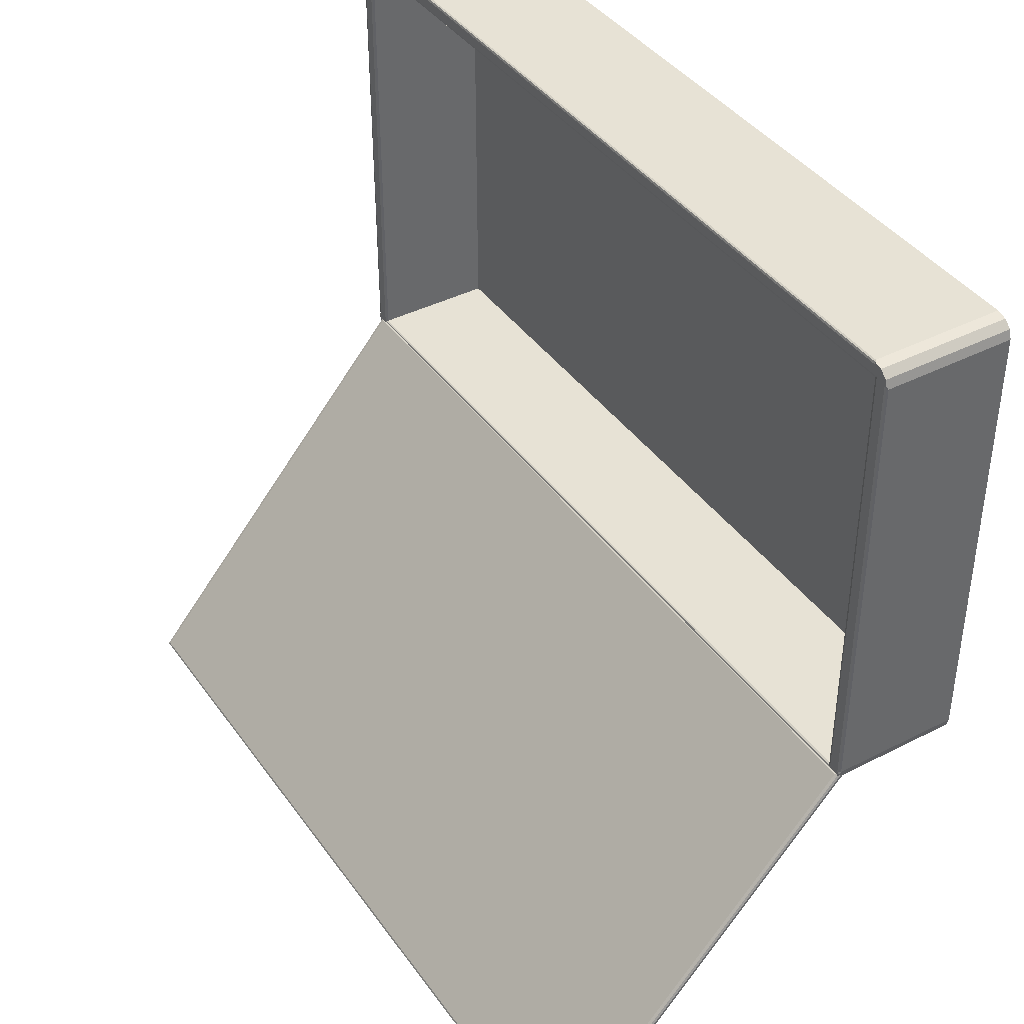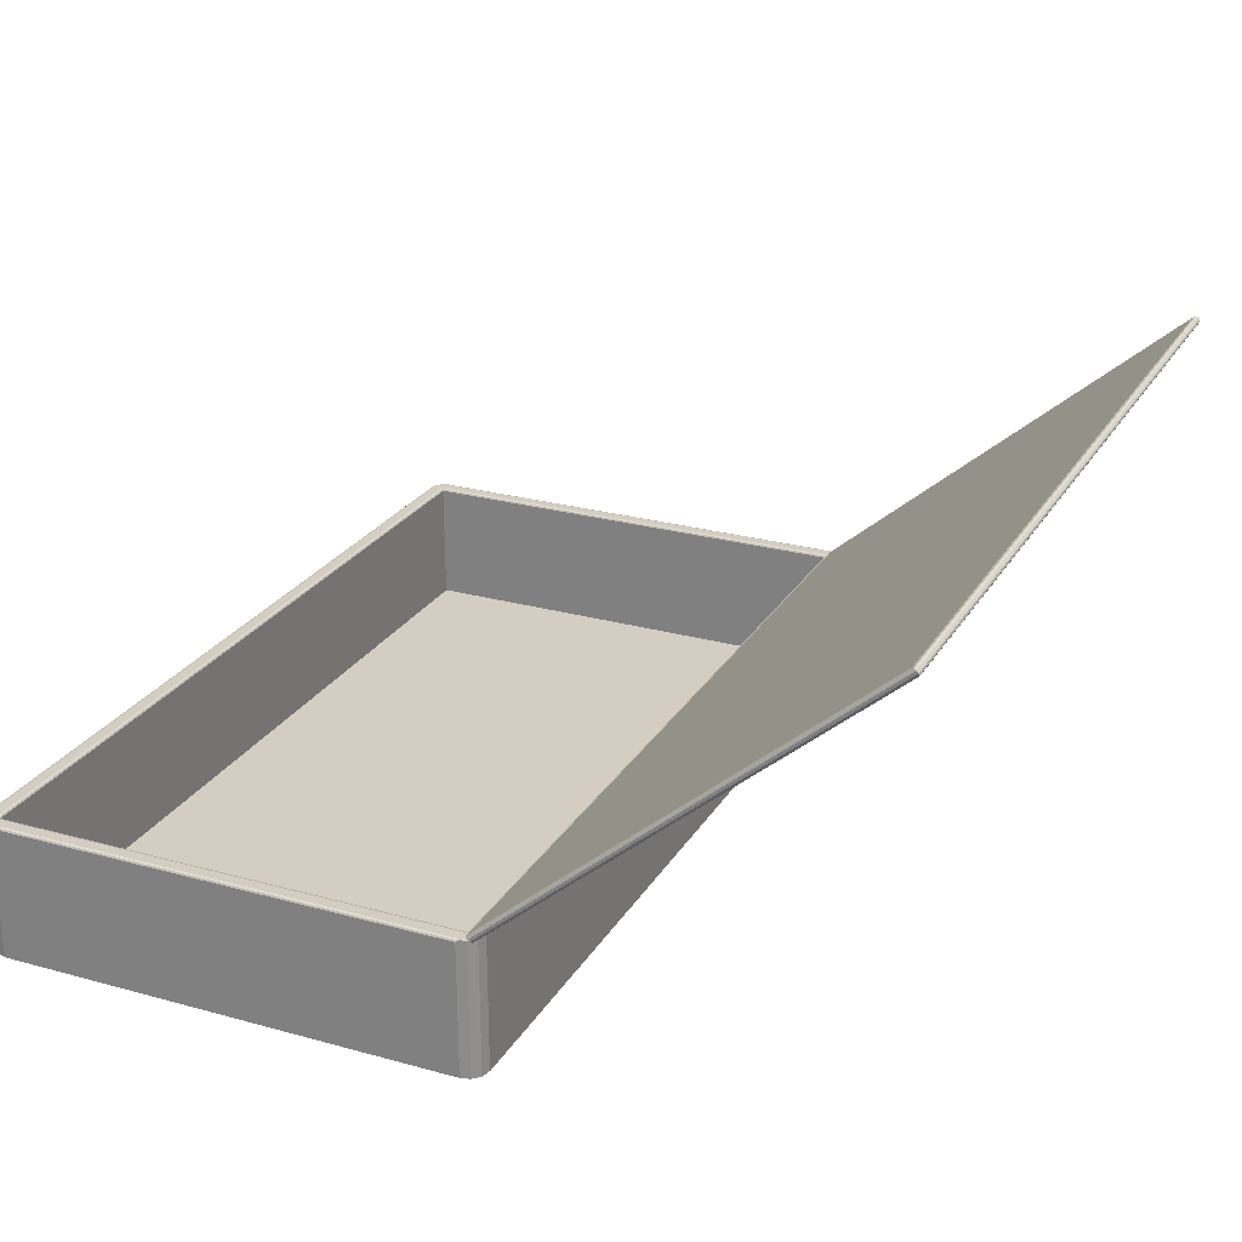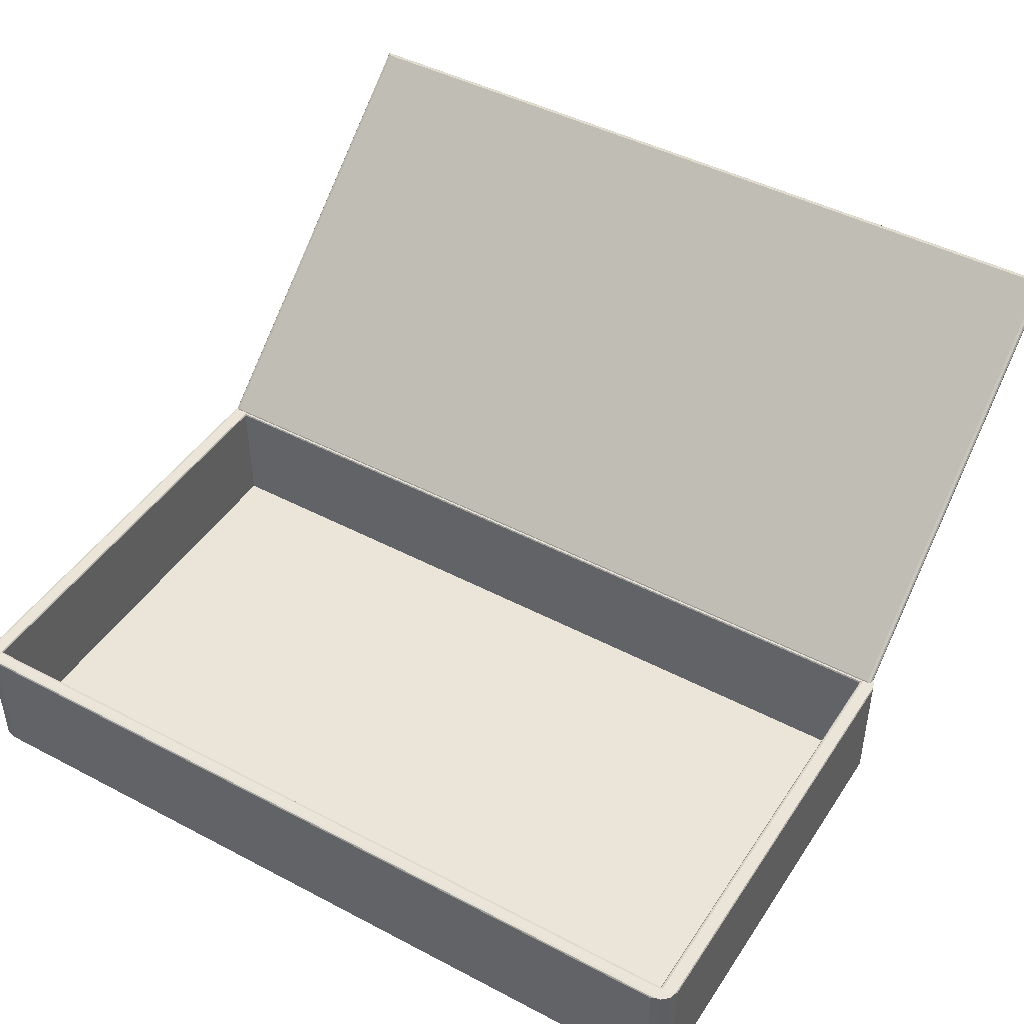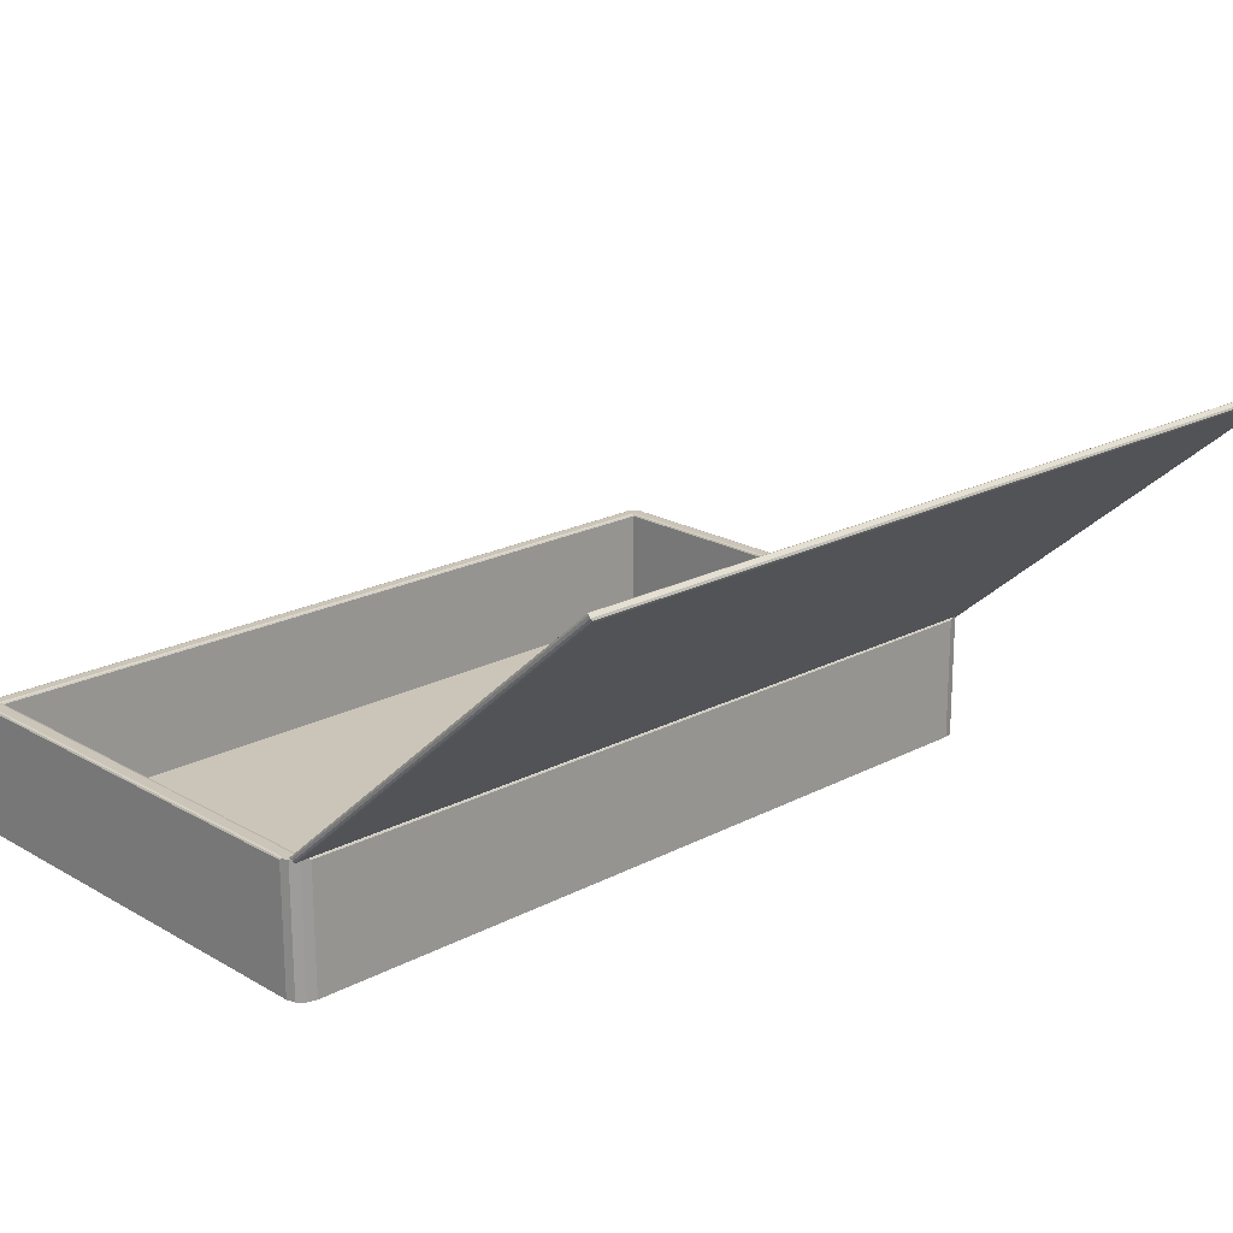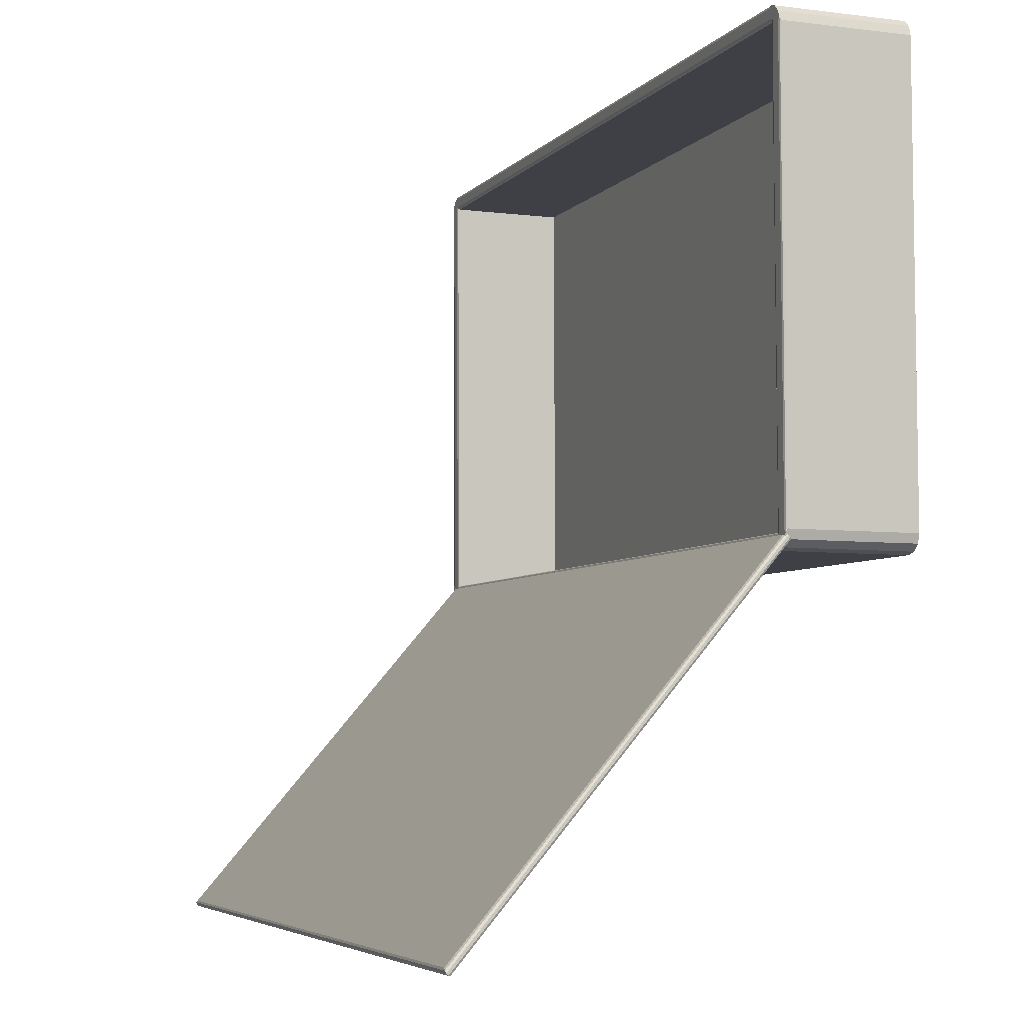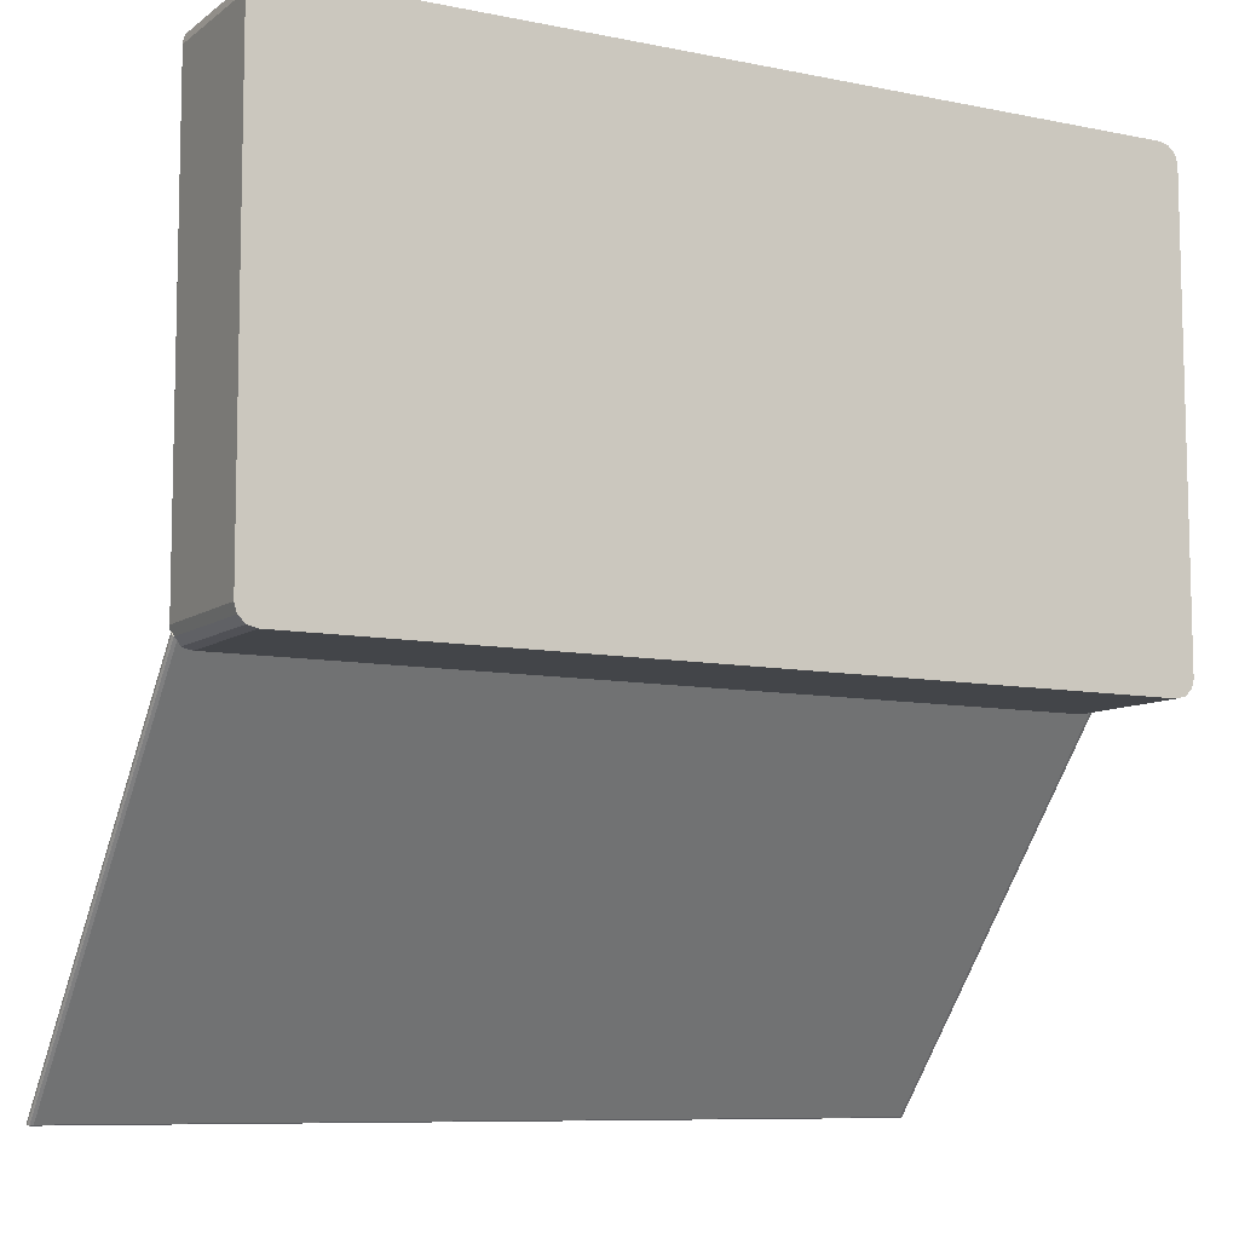
<metadata>
{"format":"obj","ext":"obj","renderer":"f3d","projection":"perspective","resolution":1024,"background":"white","views":[{"elev":40.5,"azim":-122.1,"up":"+Z"},{"elev":24.8,"azim":114.1,"up":"+Y"},{"elev":45.2,"azim":31.3,"up":"+Y"},{"elev":20.2,"azim":136.2,"up":"+Y"},{"elev":-5.2,"azim":-110.8,"up":"+Z"},{"elev":-8.7,"azim":-28.8,"up":"+Z"}]}
</metadata>
<code>
o TopLuggageXL
v 0.5681 3.387 -9.999
v 0.5681 3.38 -12.78
v 5.639 3.38 -12.78
v 5.639 3.387 -9.999
v 0.5837 3.34 -9.903
v 0.4659 3.34 -10.01
v 0.5248 3.34 -9.918
v 0.4817 3.34 -9.958
v 0.4659 3.333 -12.76
v 0.5837 3.332 -12.87
v 0.4817 3.332 -12.82
v 0.5248 3.332 -12.86
v 5.742 3.34 -10.01
v 5.624 3.34 -9.903
v 5.726 3.34 -9.958
v 5.683 3.34 -9.918
v 5.624 3.332 -12.87
v 5.742 3.333 -12.76
v 5.683 3.332 -12.86
v 5.726 3.332 -12.82
v 0.5492 4.145 -9.979
v 0.4817 4.145 -9.956
v 0.5248 4.145 -9.915
v 0.5492 4.137 -12.79
v 0.5248 4.137 -12.86
v 0.4817 4.137 -12.82
v 5.658 4.137 -12.79
v 5.726 4.137 -12.82
v 5.683 4.137 -12.86
v 5.658 4.145 -9.979
v 5.683 4.145 -9.915
v 5.726 4.145 -9.956
v 0.5493 4.145 -9.979
v 0.5681 4.132 -9.997
v 0.5626 4.141 -9.991
v 0.5681 4.125 -12.78
v 0.5493 4.137 -12.79
v 0.5626 4.134 -12.78
v 5.639 4.132 -9.997
v 5.658 4.145 -9.979
v 5.645 4.141 -9.991
v 5.639 4.125 -12.78
v 5.658 4.137 -12.79
v 5.645 4.134 -12.78
v 0.4847 4.145 -10
v 0.4659 4.132 -10.01
v 0.4708 4.145 -9.994
v 0.4714 4.141 -10.01
v 0.5837 4.132 -9.901
v 0.5759 4.145 -9.918
v 0.5655 4.145 -9.905
v 0.5814 4.141 -9.906
v 0.5759 4.137 -12.85
v 0.5837 4.125 -12.87
v 0.5655 4.137 -12.87
v 0.5814 4.133 -12.87
v 0.4659 4.125 -12.76
v 0.4847 4.137 -12.77
v 0.4708 4.137 -12.78
v 0.4714 4.134 -12.76
v 5.723 4.137 -12.77
v 5.742 4.125 -12.76
v 5.737 4.137 -12.78
v 5.736 4.134 -12.76
v 5.624 4.125 -12.87
v 5.632 4.137 -12.85
v 5.642 4.137 -12.87
v 5.626 4.133 -12.87
v 5.632 4.145 -9.918
v 5.624 4.132 -9.901
v 5.642 4.145 -9.905
v 5.626 4.141 -9.906
v 5.742 4.132 -10.01
v 5.723 4.145 -10
v 5.737 4.145 -9.994
v 5.736 4.141 -10.01
f 53 25 24
f 19 65 67
f 39 1 34
f 11 57 59
f 49 23 7
f 45 22 21
f 37 58 21
f 39 3 4
f 40 74 27
f 2 4 3
f 33 50 30
f 36 3 42
f 43 66 24
f 22 46 6
f 22 23 21
f 70 5 14
f 54 12 25
f 25 26 24
f 61 28 27
f 62 20 28
f 28 29 27
f 69 31 30
f 70 16 31
f 31 32 30
f 23 50 21
f 7 22 8
f 46 9 6
f 54 17 10
f 25 11 26
f 26 58 24
f 62 13 18
f 20 29 28
f 29 66 27
f 15 73 75
f 16 32 31
f 32 74 30
f 18 14 6
f 45 48 47
f 48 46 47
f 49 52 51
f 52 50 51
f 53 56 55
f 56 54 55
f 57 60 59
f 60 58 59
f 61 64 63
f 64 62 63
f 65 68 67
f 68 66 67
f 69 72 71
f 72 70 71
f 73 76 75
f 76 74 75
f 34 38 35
f 38 33 35
f 42 38 36
f 44 37 38
f 39 44 42
f 41 43 44
f 34 41 39
f 41 33 40
f 45 60 48
f 48 57 46
f 50 72 69
f 52 70 72
f 66 56 53
f 68 54 56
f 74 64 61
f 76 62 64
f 34 2 36
f 53 55 25
f 67 29 19
f 19 17 65
f 39 4 1
f 59 26 11
f 11 9 57
f 7 5 49
f 49 51 23
f 45 47 22
f 21 33 37
f 37 24 58
f 58 45 21
f 39 42 3
f 27 43 40
f 40 30 74
f 74 61 27
f 2 1 4
f 30 40 33
f 33 21 50
f 50 69 30
f 36 2 3
f 24 37 43
f 43 27 66
f 66 53 24
f 6 8 22
f 22 47 46
f 70 49 5
f 25 55 54
f 54 10 12
f 61 63 28
f 28 63 62
f 62 18 20
f 69 71 31
f 31 71 70
f 70 14 16
f 23 51 50
f 7 23 22
f 46 57 9
f 54 65 17
f 25 12 11
f 26 59 58
f 62 73 13
f 20 19 29
f 29 67 66
f 75 32 15
f 15 13 73
f 16 15 32
f 32 75 74
f 6 9 11
f 11 12 10
f 10 17 19
f 19 20 18
f 18 13 15
f 15 16 14
f 14 5 7
f 7 8 6
f 6 11 10
f 10 19 18
f 18 15 14
f 14 7 6
f 6 10 18
f 34 36 38
f 38 37 33
f 42 44 38
f 44 43 37
f 39 41 44
f 41 40 43
f 34 35 41
f 41 35 33
f 45 58 60
f 48 60 57
f 50 52 72
f 52 49 70
f 66 68 56
f 68 65 54
f 74 76 64
f 76 73 62
f 34 1 2
o TopLuggageXL.001
v 0.4973 6.032 -14.99
v 0.4715 6.031 -15.02
v 0.479 6.036 -15.01
v 0.4715 4.12 -12.79
v 0.4973 4.143 -12.79
v 0.479 4.131 -12.79
v 5.712 4.12 -12.79
v 5.687 4.143 -12.79
v 5.705 4.131 -12.79
v 5.712 6.031 -15.02
v 5.687 6.032 -14.99
v 5.705 6.036 -15.01
v 0.4972 4.108 -12.83
v 0.4715 4.108 -12.81
v 0.479 4.103 -12.82
v 5.687 4.108 -12.83
v 5.712 4.108 -12.81
v 5.705 4.103 -12.82
v 0.4715 6.02 -15.03
v 0.4972 5.996 -15.03
v 0.479 6.008 -15.03
v 5.687 5.996 -15.03
v 5.712 6.02 -15.03
v 5.705 6.008 -15.03
f 93 80 90
f 84 77 81
f 93 86 83
f 95 86 99
f 80 79 78
f 82 77 79
f 83 82 80
f 85 81 82
f 83 88 85
f 85 87 84
f 78 88 86
f 79 87 88
f 96 92 89
f 89 97 96
f 91 95 97
f 92 91 89
f 94 90 91
f 92 100 94
f 94 99 93
f 98 97 100
f 97 99 100
f 90 78 95
f 93 83 80
f 84 87 77
f 93 99 86
f 95 78 86
f 80 82 79
f 82 81 77
f 83 85 82
f 85 84 81
f 83 86 88
f 85 88 87
f 78 79 88
f 79 77 87
f 96 98 92
f 89 91 97
f 91 90 95
f 92 94 91
f 94 93 90
f 92 98 100
f 94 100 99
f 98 96 97
f 97 95 99
f 90 80 78

</code>
